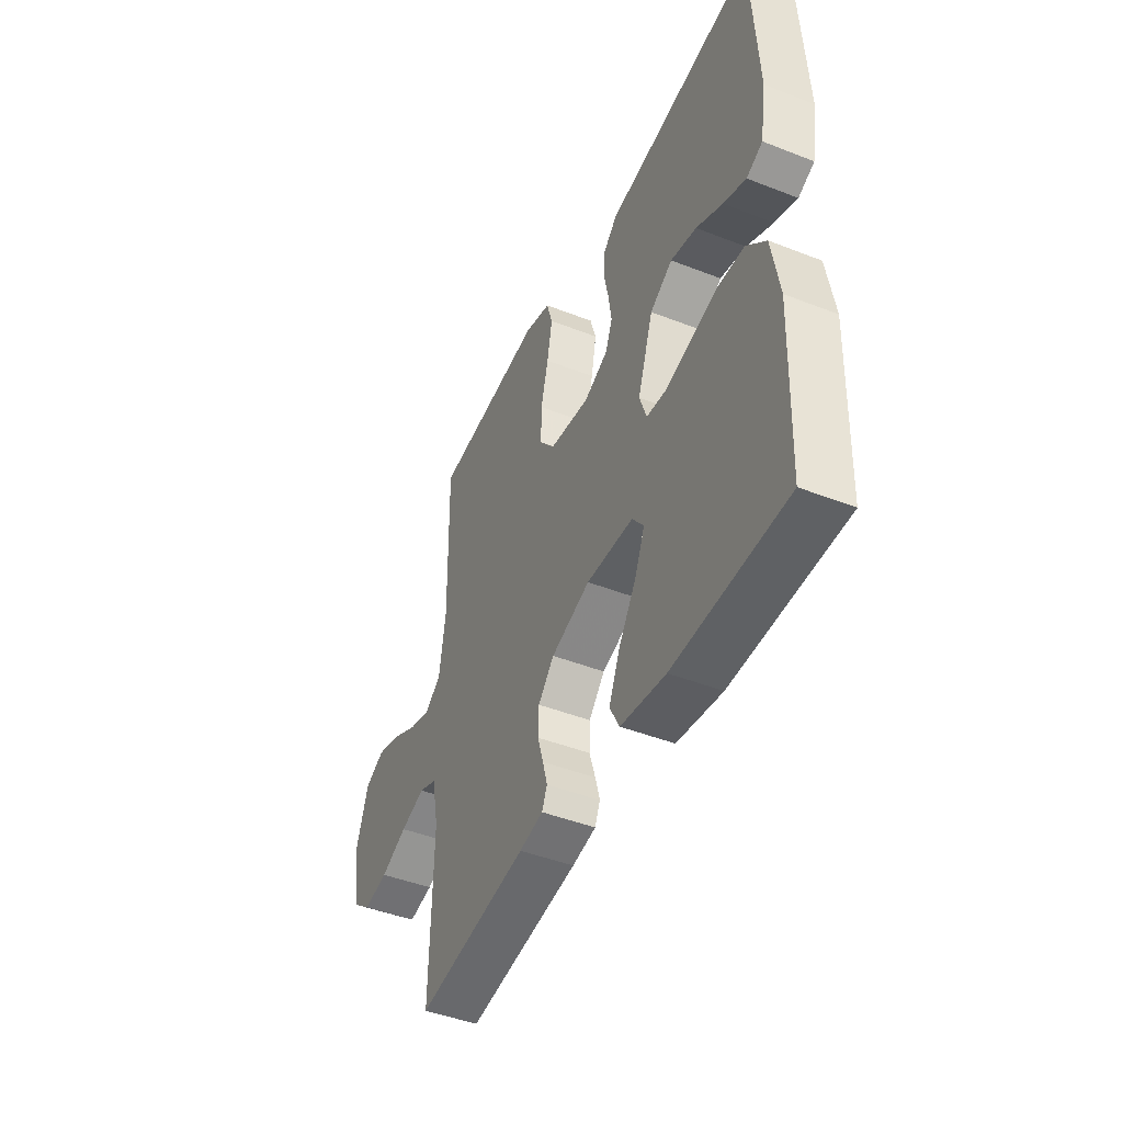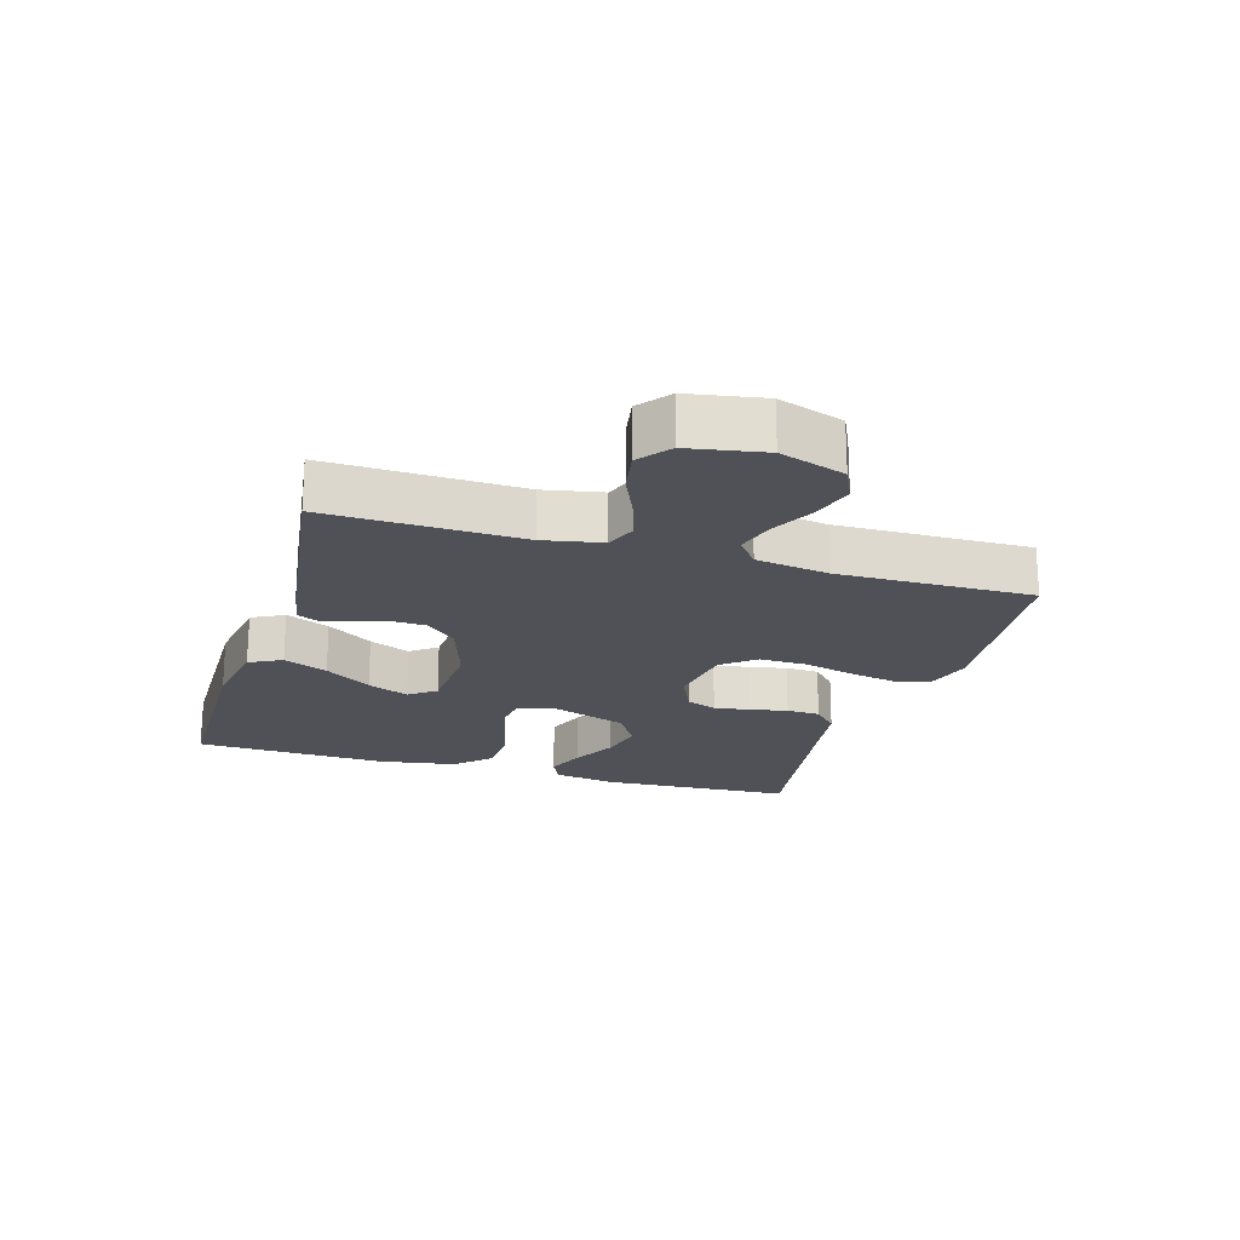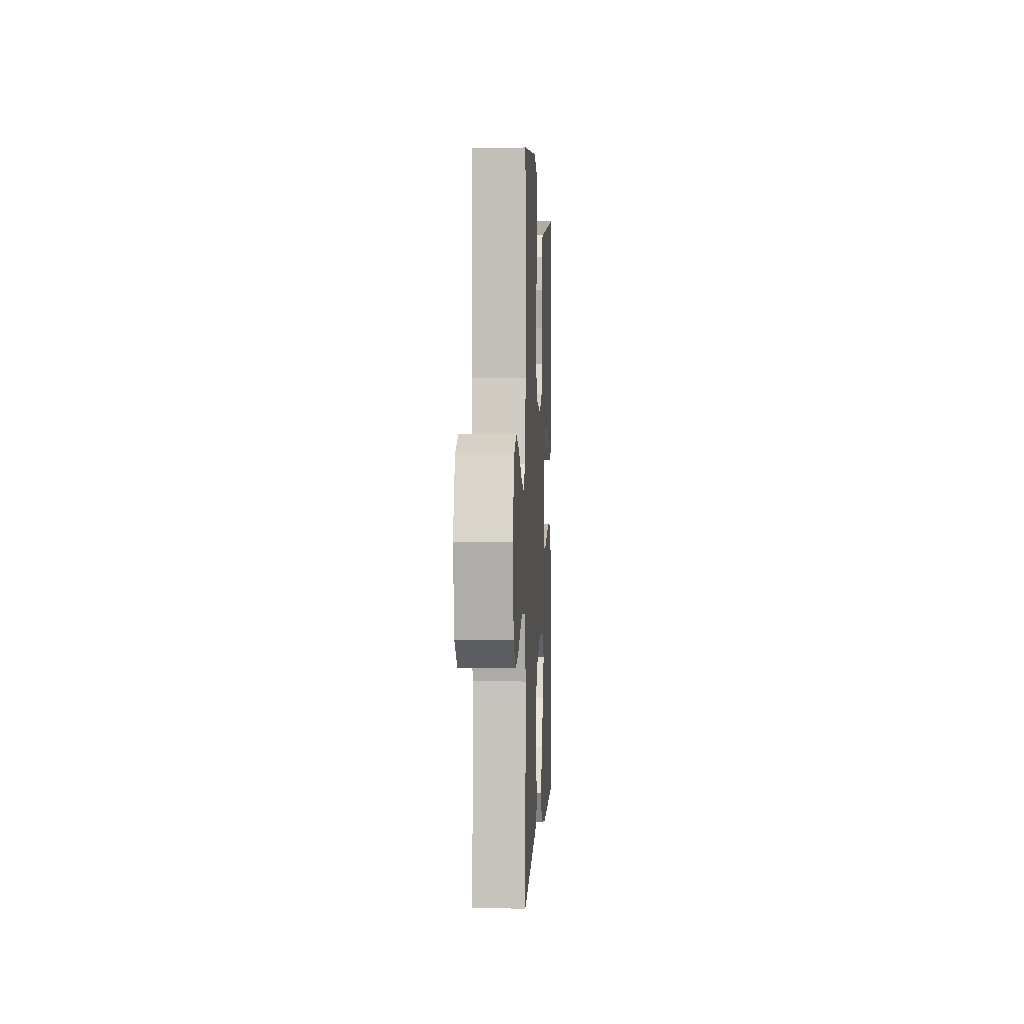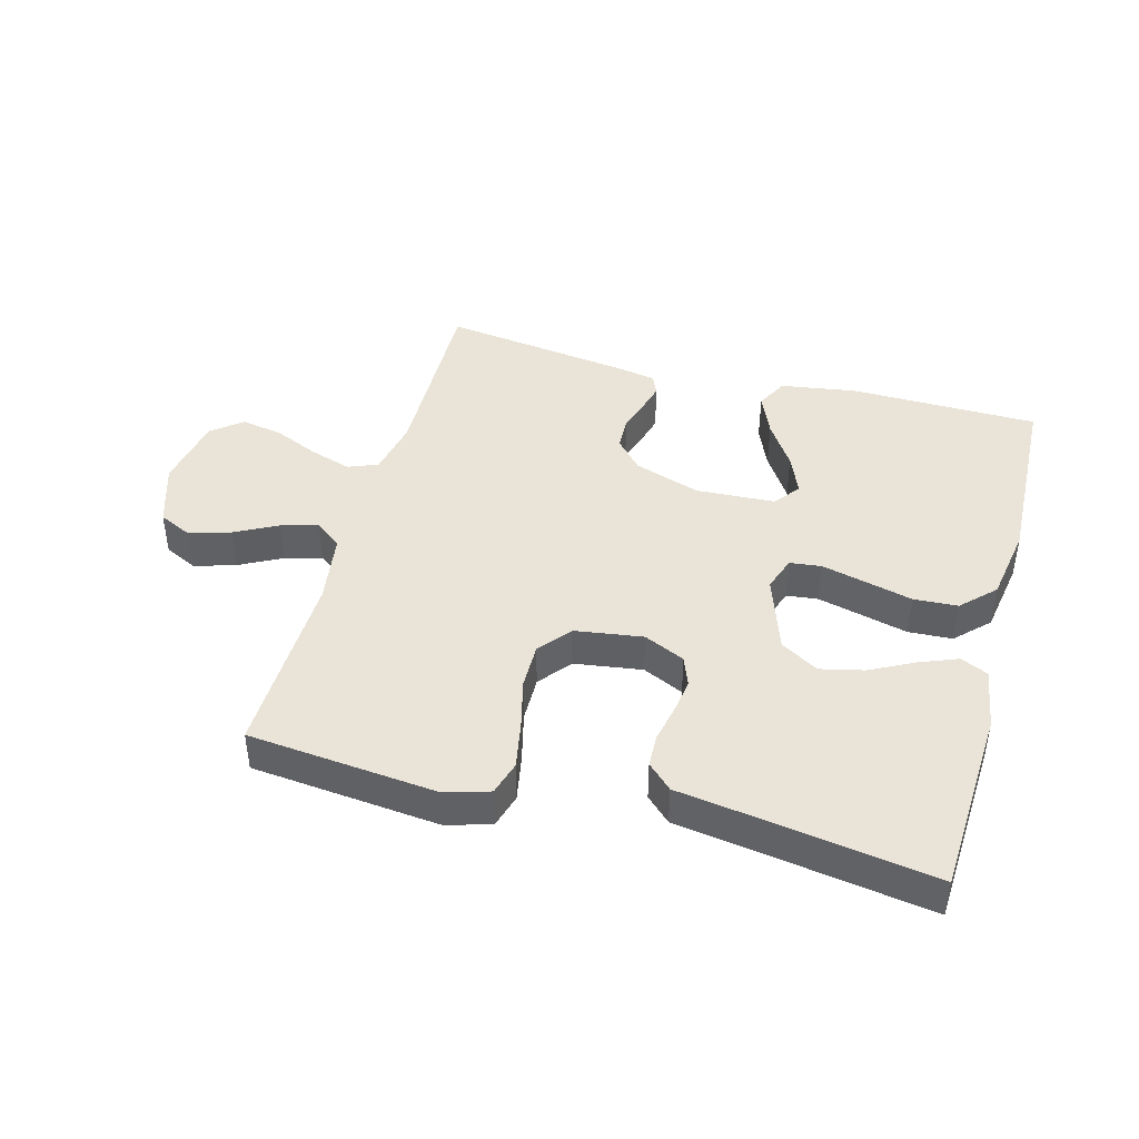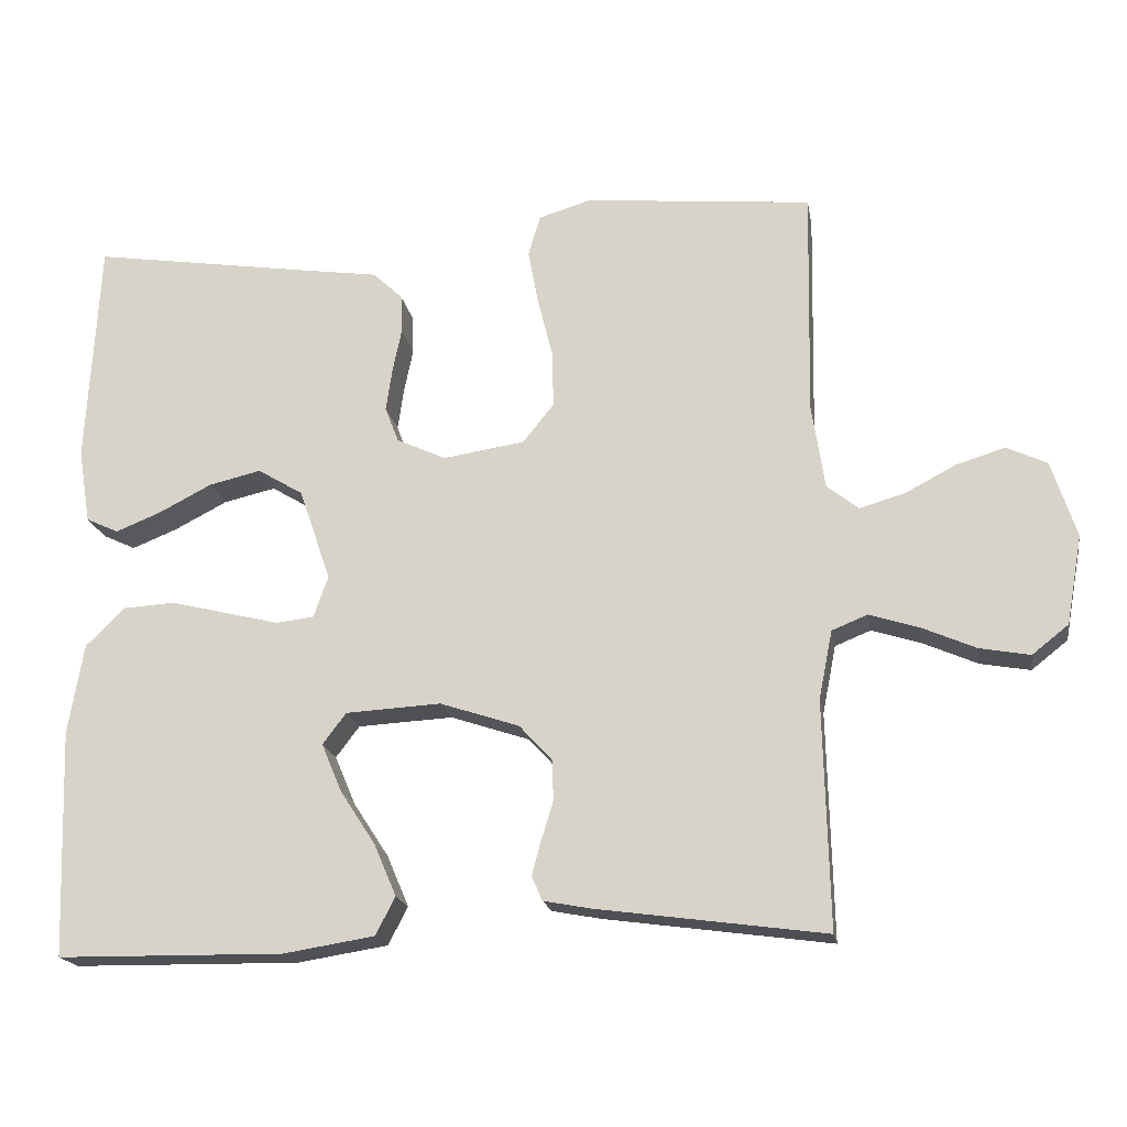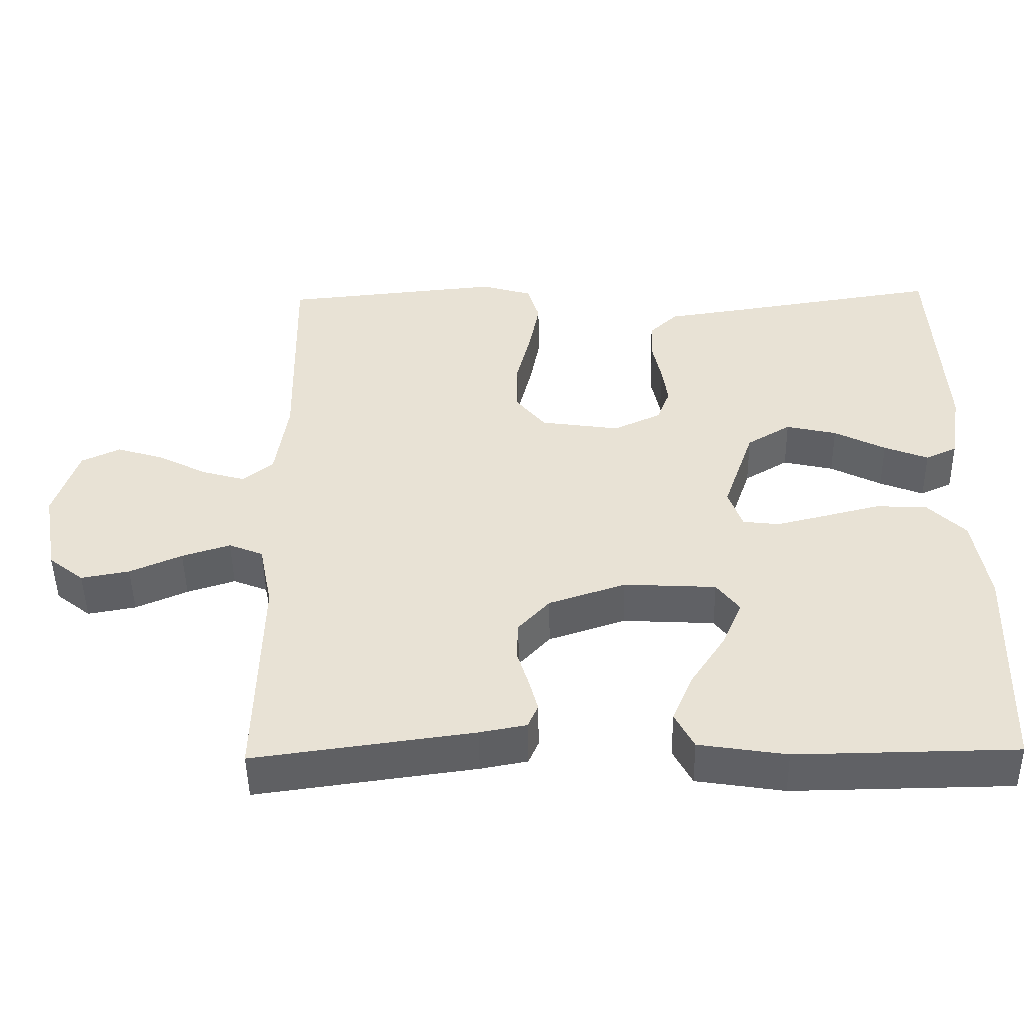
<metadata>
{"format":"obj","ext":"obj","renderer":"f3d","projection":"perspective","resolution":1024,"background":"white","views":[{"elev":-45.3,"azim":65.7,"up":"+Z"},{"elev":-20.5,"azim":-106.8,"up":"+Y"},{"elev":1.9,"azim":-87.1,"up":"+Z"},{"elev":43.1,"azim":15.3,"up":"+Y"},{"elev":-18.7,"azim":-170.3,"up":"+Z"},{"elev":-48.6,"azim":1.0,"up":"+Z"}]}
</metadata>
<code>
v -0.5 0.07 0.5
v -0.2 0.07 0.529
v -0.13 0.07 0.508
v -0.114 0.07 0.454
v -0.128 0.07 0.38
v -0.148 0.07 0.3
v -0.149 0.07 0.227
v -0.108 0.07 0.176
v 0 0.07 0.16
v 0.065 0.07 0.19
v 0.083 0.07 0.237
v 0.075 0.07 0.293
v 0.063 0.07 0.351
v 0.065 0.07 0.403
v 0.104 0.07 0.44
v 0.2 0.07 0.454
v 0.5 0.07 0.5
v 0.516 0.07 0.2
v 0.5 0.07 0.102
v 0.457 0.07 0.082
v 0.397 0.07 0.106
v 0.327 0.07 0.142
v 0.258 0.07 0.158
v 0.198 0.07 0.122
v 0.156 0.07 0
v 0.175 0.07 -0.055
v 0.225 0.07 -0.061
v 0.294 0.07 -0.044
v 0.37 0.07 -0.025
v 0.44 0.07 -0.029
v 0.491 0.07 -0.08
v 0.511 0.07 -0.2
v 0.5 0.07 -0.5
v 0.2 0.07 -0.504
v 0.08 0.07 -0.485
v 0.054 0.07 -0.435
v 0.083 0.07 -0.367
v 0.13 0.07 -0.295
v 0.157 0.07 -0.231
v 0.126 0.07 -0.19
v 0 0.07 -0.183
v -0.105 0.07 -0.218
v -0.148 0.07 -0.265
v -0.15 0.07 -0.318
v -0.134 0.07 -0.37
v -0.122 0.07 -0.415
v -0.136 0.07 -0.447
v -0.2 0.07 -0.459
v -0.5 0.07 -0.5
v -0.493 0.07 -0.2
v -0.511 0.07 -0.11
v -0.558 0.07 -0.091
v -0.624 0.07 -0.112
v -0.695 0.07 -0.143
v -0.761 0.07 -0.155
v -0.809 0.07 -0.117
v -0.83 0.07 0
v -0.797 0.07 0.101
v -0.744 0.07 0.126
v -0.679 0.07 0.106
v -0.612 0.07 0.071
v -0.553 0.07 0.054
v -0.511 0.07 0.087
v -0.494 0.07 0.2
v -0.5 0 0.5
v -0.2 0 0.529
v -0.13 0 0.508
v -0.114 0 0.454
v -0.128 0 0.38
v -0.148 0 0.3
v -0.149 0 0.227
v -0.108 0 0.176
v 0 0 0.16
v 0.065 0 0.19
v 0.083 0 0.237
v 0.075 0 0.293
v 0.063 0 0.351
v 0.065 0 0.403
v 0.104 0 0.44
v 0.2 0 0.454
v 0.5 0 0.5
v 0.516 0 0.2
v 0.5 0 0.102
v 0.457 0 0.082
v 0.397 0 0.106
v 0.327 0 0.142
v 0.258 0 0.158
v 0.198 0 0.122
v 0.156 0 0
v 0.175 0 -0.055
v 0.225 0 -0.061
v 0.294 0 -0.044
v 0.37 0 -0.025
v 0.44 0 -0.029
v 0.491 0 -0.08
v 0.511 0 -0.2
v 0.5 0 -0.5
v 0.2 0 -0.504
v 0.08 0 -0.485
v 0.054 0 -0.435
v 0.083 0 -0.367
v 0.13 0 -0.295
v 0.157 0 -0.231
v 0.126 0 -0.19
v 0 0 -0.183
v -0.105 0 -0.218
v -0.148 0 -0.265
v -0.15 0 -0.318
v -0.134 0 -0.37
v -0.122 0 -0.415
v -0.136 0 -0.447
v -0.2 0 -0.459
v -0.5 0 -0.5
v -0.493 0 -0.2
v -0.511 0 -0.11
v -0.558 0 -0.091
v -0.624 0 -0.112
v -0.695 0 -0.143
v -0.761 0 -0.155
v -0.809 0 -0.117
v -0.83 0 0
v -0.797 0 0.101
v -0.744 0 0.126
v -0.679 0 0.106
v -0.612 0 0.071
v -0.553 0 0.054
v -0.511 0 0.087
v -0.494 0 0.2
f 58 59 60 61
f 58 61 62
f 57 58 62
f 56 57 62
f 53 54 55 56
f 52 53 56 62
f 51 52 62 63
f 47 48 49 50
f 44 45 46 47
f 44 47 50 51
f 35 36 37 38
f 35 38 39
f 34 35 39
f 33 34 39
f 32 33 39 40
f 28 29 30 31
f 27 28 31 32
f 26 27 32 40
f 19 20 21 22
f 19 22 23
f 16 17 18 19
f 16 19 23
f 15 16 23 24
f 12 13 14 15
f 11 12 15 24
f 3 4 5 6
f 1 2 3 6
f 64 1 6 7
f 63 64 7 8
f 43 44 51 63
f 42 43 63 8
f 41 42 8 9
f 25 26 40 41
f 25 41 9 10
f 10 11 24 25
f 125 124 123 122
f 126 125 122
f 126 122 121
f 126 121 120
f 120 119 118 117
f 126 120 117 116
f 127 126 116 115
f 114 113 112 111
f 111 110 109 108
f 115 114 111 108
f 102 101 100 99
f 103 102 99
f 103 99 98
f 103 98 97
f 104 103 97 96
f 95 94 93 92
f 96 95 92 91
f 104 96 91 90
f 86 85 84 83
f 87 86 83
f 83 82 81 80
f 87 83 80
f 88 87 80 79
f 79 78 77 76
f 88 79 76 75
f 70 69 68 67
f 70 67 66 65
f 71 70 65 128
f 72 71 128 127
f 127 115 108 107
f 72 127 107 106
f 73 72 106 105
f 105 104 90 89
f 74 73 105 89
f 89 88 75 74
f 1 65 66 2
f 2 66 67 3
f 3 67 68 4
f 4 68 69 5
f 5 69 70 6
f 6 70 71 7
f 7 71 72 8
f 8 72 73 9
f 9 73 74 10
f 10 74 75 11
f 11 75 76 12
f 12 76 77 13
f 13 77 78 14
f 14 78 79 15
f 15 79 80 16
f 16 80 81 17
f 17 81 82 18
f 18 82 83 19
f 19 83 84 20
f 20 84 85 21
f 21 85 86 22
f 22 86 87 23
f 23 87 88 24
f 24 88 89 25
f 25 89 90 26
f 26 90 91 27
f 27 91 92 28
f 28 92 93 29
f 29 93 94 30
f 30 94 95 31
f 31 95 96 32
f 32 96 97 33
f 33 97 98 34
f 34 98 99 35
f 35 99 100 36
f 36 100 101 37
f 37 101 102 38
f 38 102 103 39
f 39 103 104 40
f 40 104 105 41
f 41 105 106 42
f 42 106 107 43
f 43 107 108 44
f 44 108 109 45
f 45 109 110 46
f 46 110 111 47
f 47 111 112 48
f 48 112 113 49
f 49 113 114 50
f 50 114 115 51
f 51 115 116 52
f 52 116 117 53
f 53 117 118 54
f 54 118 119 55
f 55 119 120 56
f 56 120 121 57
f 57 121 122 58
f 58 122 123 59
f 59 123 124 60
f 60 124 125 61
f 61 125 126 62
f 62 126 127 63
f 63 127 128 64
f 64 128 65 1

</code>
